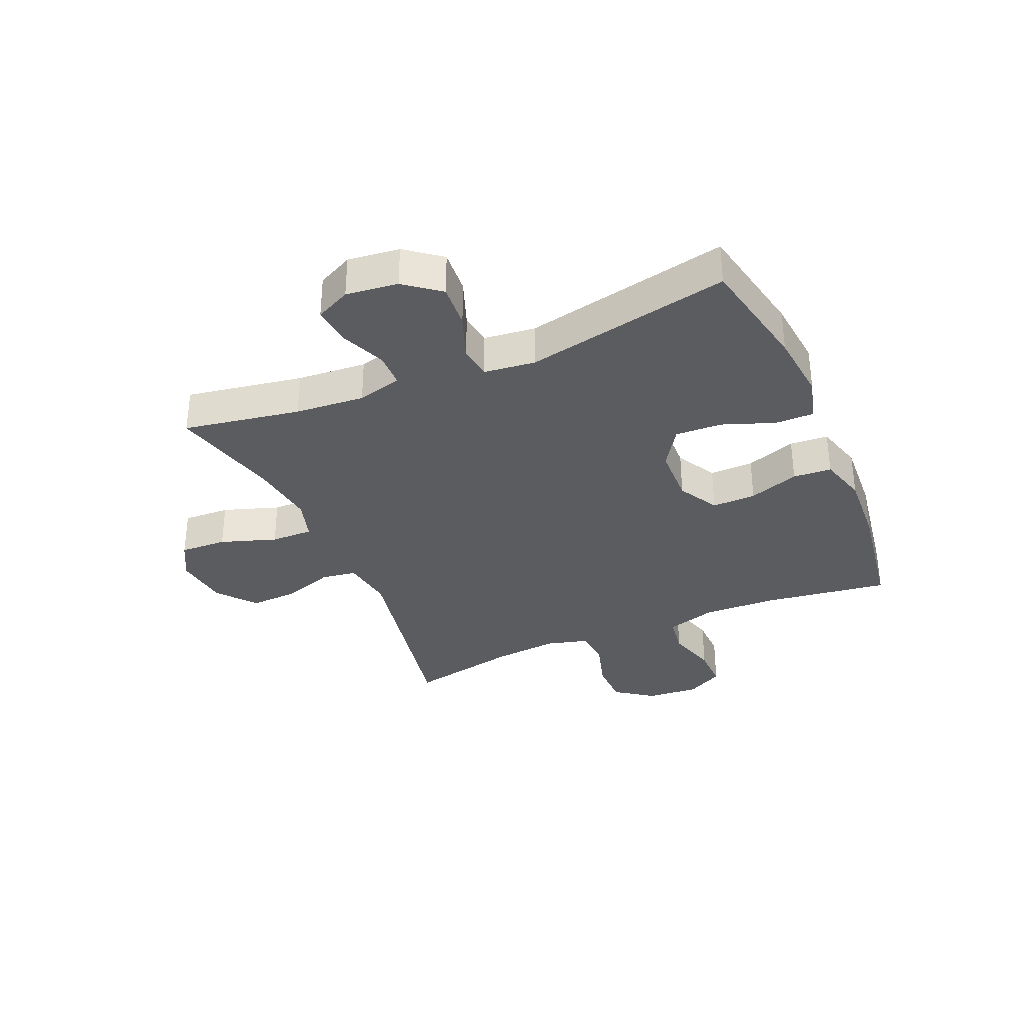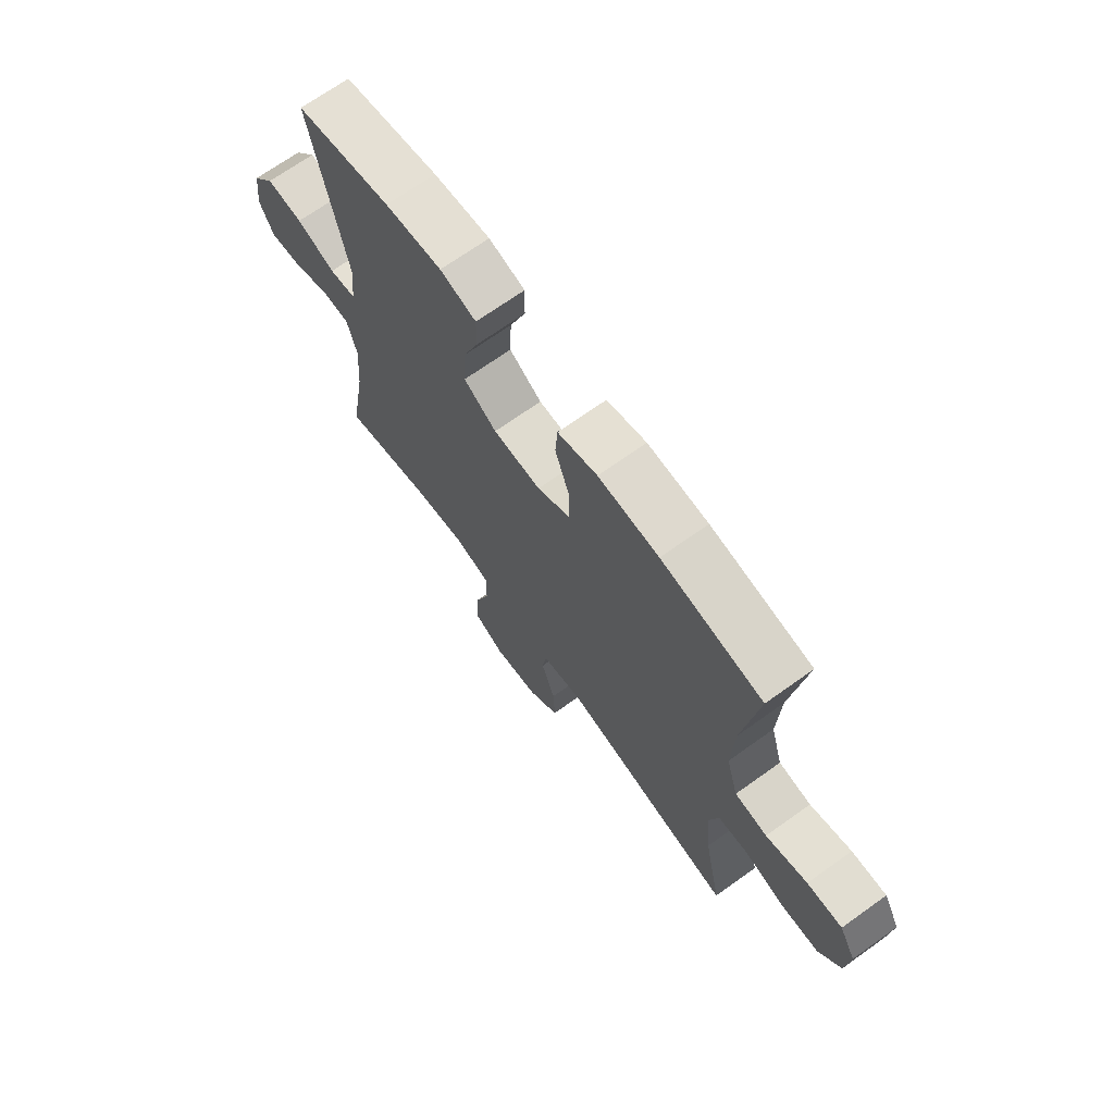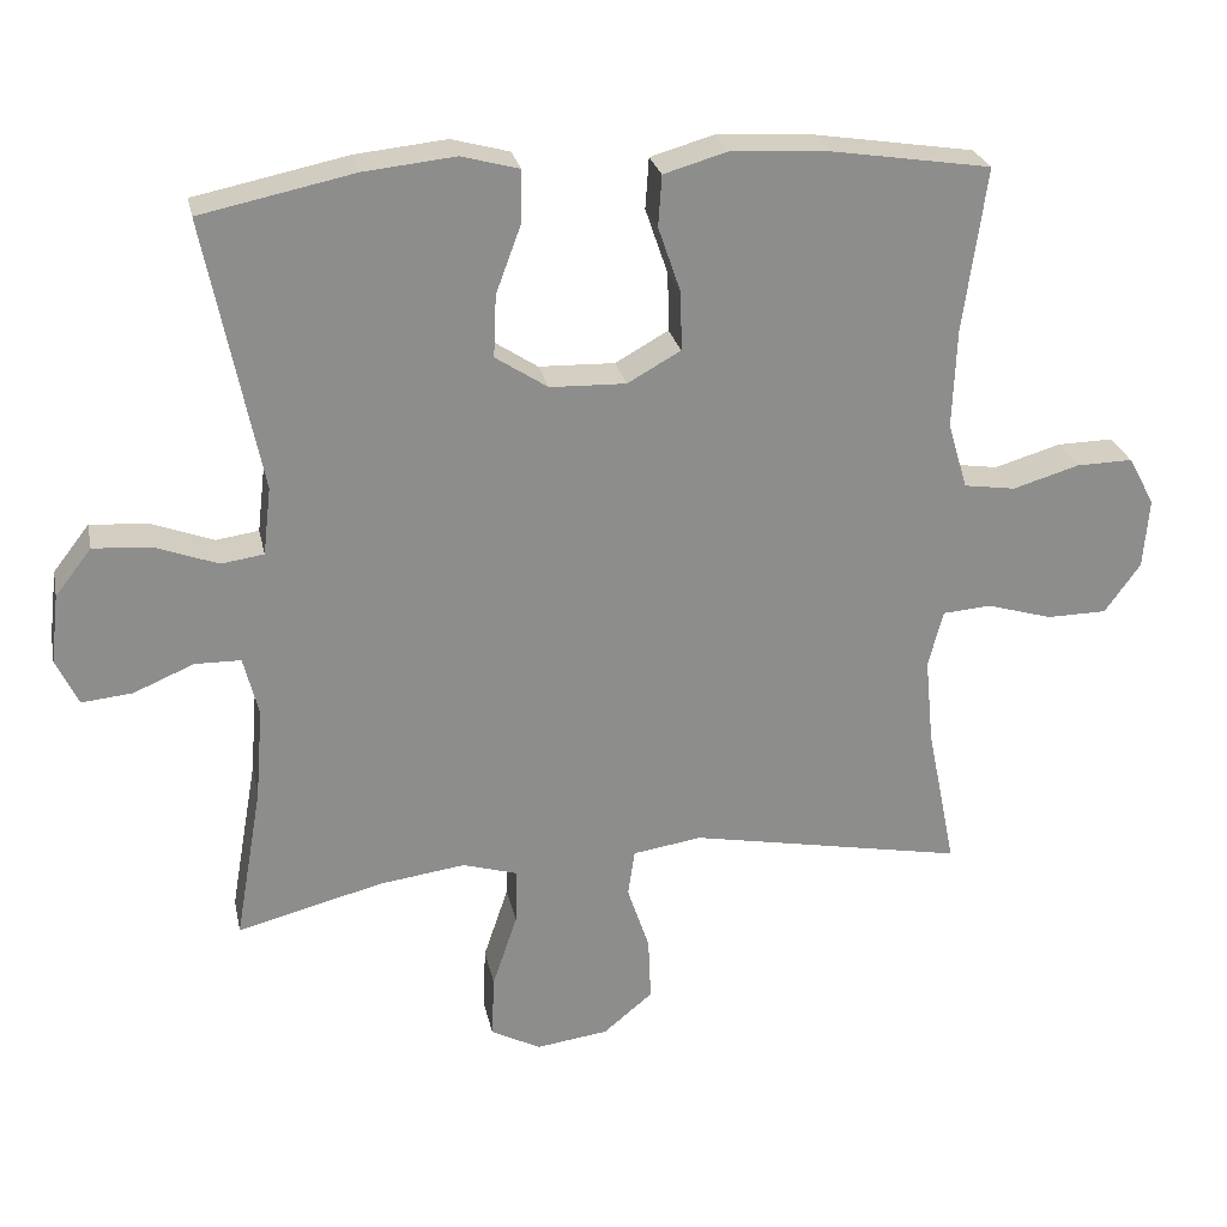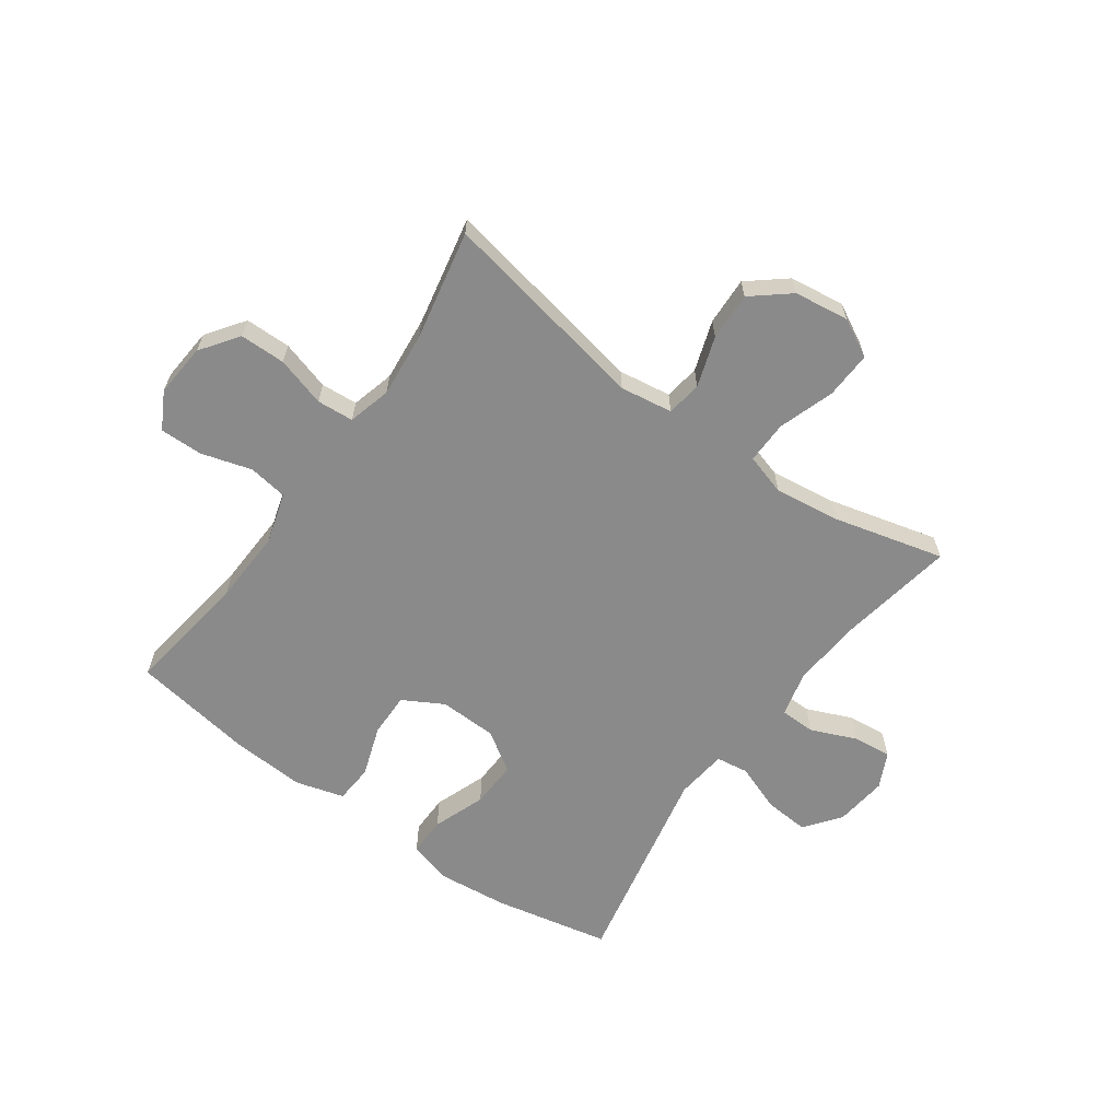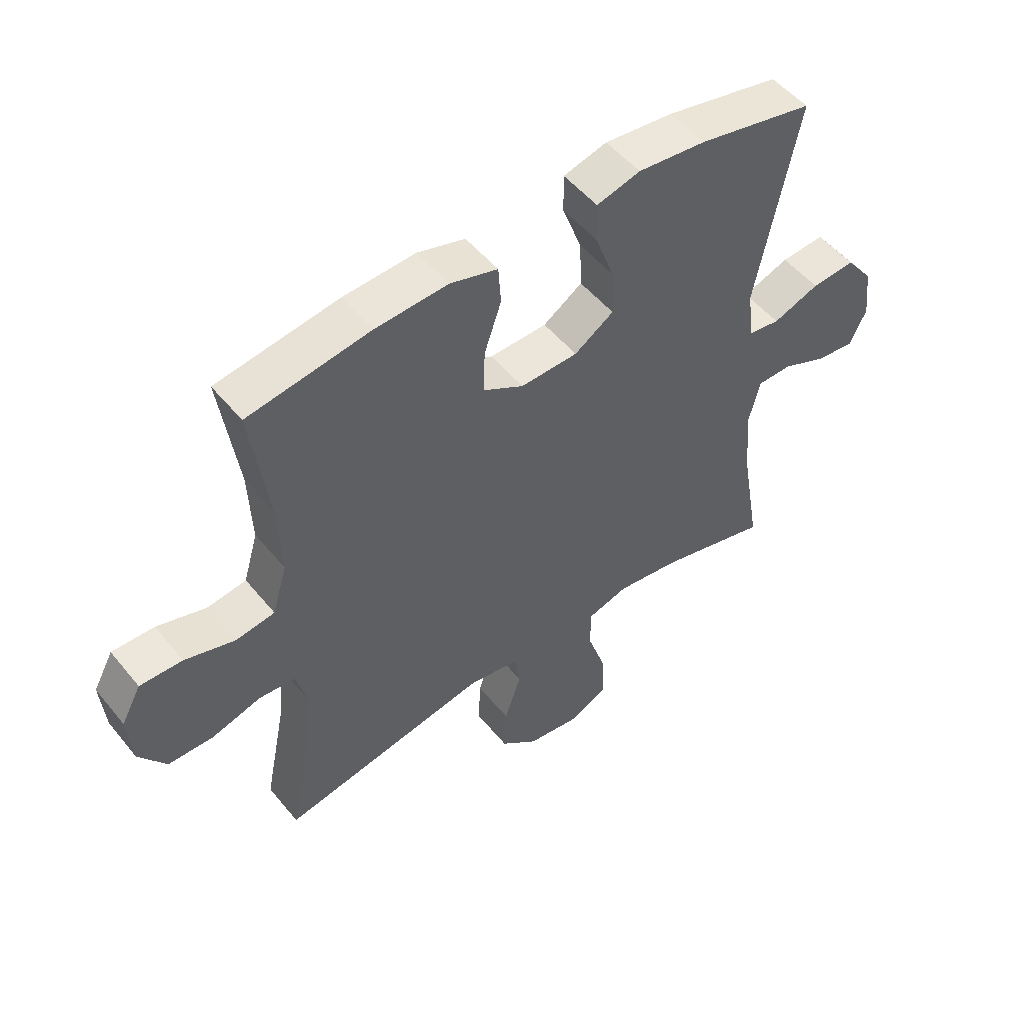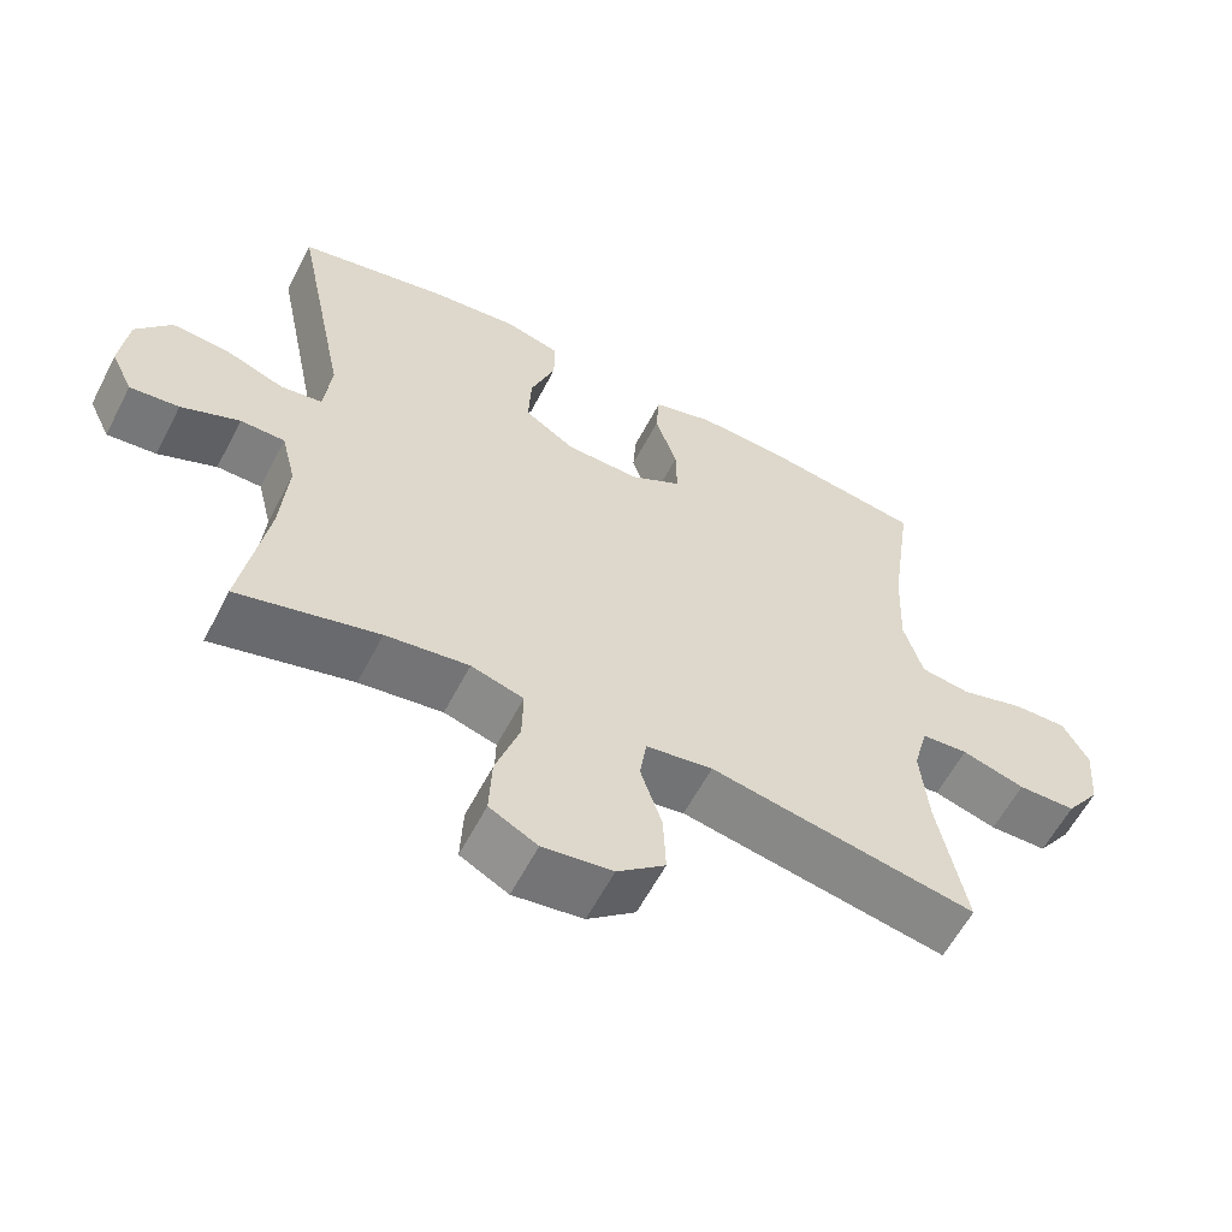
<metadata>
{"format":"obj","ext":"obj","renderer":"f3d","projection":"perspective","resolution":1024,"background":"white","views":[{"elev":-34.3,"azim":-66.7,"up":"+Y"},{"elev":69.4,"azim":54.4,"up":"+Z"},{"elev":25.7,"azim":-11.7,"up":"+Z"},{"elev":-63.5,"azim":144.4,"up":"+Y"},{"elev":51.2,"azim":142.1,"up":"+Z"},{"elev":-59.4,"azim":-27.3,"up":"+Z"}]}
</metadata>
<code>
o path256
v 0.4537 0.0375 -0.287
v 0.4427 0.0375 -0.1727
v 0.4627 0.0375 -0.09774
v 0.5266 0.0375 -0.0928
v 0.6132 0.0375 -0.1183
v 0.6929 0.0375 -0.1174
v 0.7402 0.0375 -0.05171
v 0.7479 0.0375 0.04128
v 0.713 0.0375 0.1054
v 0.6383 0.0375 0.1039
v 0.5505 0.0375 0.078
v 0.4819 0.0375 0.08822
v 0.4561 0.0375 0.1761
v 0.4615 0.0375 0.307
v 0.4922 0.0375 0.5239
v 0.2781 0.0375 0.5573
v 0.15 0.0375 0.5645
v 0.06643 0.0375 0.5405
v 0.06178 0.0375 0.473
v 0.09198 0.0375 0.3851
v 0.09328 0.0375 0.3082
v 0.02289 0.0375 0.2687
v -0.07801 0.0375 0.2717
v -0.1473 0.0375 0.3171
v -0.1437 0.0375 0.3991
v -0.1098 0.0375 0.4904
v -0.1091 0.0375 0.5582
v -0.1856 0.0375 0.5788
v -0.3063 0.0375 0.5663
v -0.5097 0.0375 0.5239
v -0.4364 0.0375 0.1638
v -0.4469 0.0375 0.07401
v -0.5035 0.0375 0.06595
v -0.5854 0.0375 0.09634
v -0.6629 0.0375 0.102
v -0.7109 0.0375 0.04011
v -0.7216 0.0375 -0.05095
v -0.6921 0.0375 -0.1124
v -0.6249 0.0375 -0.1056
v -0.5453 0.0375 -0.07187
v -0.4843 0.0375 -0.07285
v -0.4645 0.0375 -0.151
v -0.4742 0.0375 -0.2729
v -0.5097 0.0375 -0.4778
v -0.3169 0.0375 -0.4284
v -0.2026 0.0375 -0.4128
v -0.1305 0.0375 -0.4344
v -0.1319 0.0375 -0.5082
v -0.1647 0.0375 -0.6058
v -0.1684 0.0375 -0.688
v -0.1025 0.0375 -0.7229
v -0.006712 0.0375 -0.7099
v 0.05898 0.0375 -0.656
v 0.05541 0.0375 -0.572
v 0.02609 0.0375 -0.4842
v 0.03519 0.0375 -0.4228
v 0.1267 0.0375 -0.4089
v 0.4922 0.0375 -0.4778
v 0.4537 -0.0375 -0.287
v 0.4427 -0.0375 -0.1727
v 0.4627 -0.0375 -0.09774
v 0.5266 -0.0375 -0.0928
v 0.6132 -0.0375 -0.1183
v 0.6929 -0.0375 -0.1174
v 0.7402 -0.0375 -0.05171
v 0.7479 -0.0375 0.04128
v 0.713 -0.0375 0.1054
v 0.6383 -0.0375 0.1039
v 0.5505 -0.0375 0.078
v 0.4819 -0.0375 0.08822
v 0.4561 -0.0375 0.1761
v 0.4615 -0.0375 0.307
v 0.4922 -0.0375 0.5239
v 0.2781 -0.0375 0.5573
v 0.15 -0.0375 0.5645
v 0.06643 -0.0375 0.5405
v 0.06178 -0.0375 0.473
v 0.09198 -0.0375 0.3851
v 0.09328 -0.0375 0.3082
v 0.02289 -0.0375 0.2687
v -0.07801 -0.0375 0.2717
v -0.1473 -0.0375 0.3171
v -0.1437 -0.0375 0.3991
v -0.1098 -0.0375 0.4904
v -0.1091 -0.0375 0.5582
v -0.1856 -0.0375 0.5788
v -0.3063 -0.0375 0.5663
v -0.5097 -0.0375 0.5239
v -0.4364 -0.0375 0.1638
v -0.4469 -0.0375 0.07401
v -0.5035 -0.0375 0.06595
v -0.5854 -0.0375 0.09634
v -0.6629 -0.0375 0.102
v -0.7109 -0.0375 0.04011
v -0.7216 -0.0375 -0.05095
v -0.6921 -0.0375 -0.1124
v -0.6249 -0.0375 -0.1056
v -0.5453 -0.0375 -0.07187
v -0.4843 -0.0375 -0.07285
v -0.4645 -0.0375 -0.151
v -0.4742 -0.0375 -0.2729
v -0.5097 -0.0375 -0.4778
v -0.3169 -0.0375 -0.4284
v -0.2026 -0.0375 -0.4128
v -0.1305 -0.0375 -0.4344
v -0.1319 -0.0375 -0.5082
v -0.1647 -0.0375 -0.6058
v -0.1684 -0.0375 -0.688
v -0.1025 -0.0375 -0.7229
v -0.006712 -0.0375 -0.7099
v 0.05898 -0.0375 -0.656
v 0.05541 -0.0375 -0.572
v 0.02609 -0.0375 -0.4842
v 0.03519 -0.0375 -0.4228
v 0.1267 -0.0375 -0.4089
v 0.4922 -0.0375 -0.4778
v -0.1684 0.0375 -0.688
v -0.1684 0.0375 -0.688
v -0.1025 0.0375 -0.7229
v -0.006712 0.0375 -0.7099
v 0.05898 0.0375 -0.656
v -0.1647 0.0375 -0.6058
v 0.05541 0.0375 -0.572
v -0.1319 0.0375 -0.5082
v 0.02609 0.0375 -0.4842
v -0.1305 0.0375 -0.4344
v -0.1305 0.0375 -0.4344
v 0.03519 0.0375 -0.4228
v 0.03519 0.0375 -0.4228
v -0.5097 0.0375 -0.4778
v -0.5097 0.0375 -0.4778
v -0.3169 0.0375 -0.4284
v -0.2026 0.0375 -0.4128
v 0.1267 0.0375 -0.4089
v 0.4922 0.0375 -0.4778
v 0.4922 0.0375 -0.4778
v 0.4537 0.0375 -0.287
v -0.4742 0.0375 -0.2729
v 0.4427 0.0375 -0.1727
v -0.4645 0.0375 -0.151
v 0.4627 0.0375 -0.09774
v 0.4627 0.0375 -0.09774
v -0.4843 0.0375 -0.07285
v -0.4843 0.0375 -0.07285
v 0.5266 0.0375 -0.0928
v 0.6132 0.0375 -0.1183
v 0.6929 0.0375 -0.1174
v 0.7402 0.0375 -0.05171
v -0.7216 0.0375 -0.05095
v -0.6921 0.0375 -0.1124
v -0.6921 0.0375 -0.1124
v -0.6249 0.0375 -0.1056
v -0.5453 0.0375 -0.07187
v 0.7479 0.0375 0.04128
v -0.7109 0.0375 0.04011
v -0.6629 0.0375 0.102
v 0.713 0.0375 0.1054
v 0.713 0.0375 0.1054
v -0.5854 0.0375 0.09634
v -0.5035 0.0375 0.06595
v -0.4469 0.0375 0.07401
v -0.4469 0.0375 0.07401
v -0.4364 0.0375 0.1638
v 0.5505 0.0375 0.078
v 0.4819 0.0375 0.08822
v 0.4819 0.0375 0.08822
v 0.6383 0.0375 0.1039
v 0.4561 0.0375 0.1761
v 0.02289 0.0375 0.2687
v -0.07801 0.0375 0.2717
v 0.4615 0.0375 0.307
v 0.09328 0.0375 0.3082
v 0.09328 0.0375 0.3082
v -0.1473 0.0375 0.3171
v 0.09198 0.0375 0.3851
v -0.1437 0.0375 0.3991
v 0.06178 0.0375 0.473
v -0.1098 0.0375 0.4904
v -0.5097 0.0375 0.5239
v -0.5097 0.0375 0.5239
v 0.06643 0.0375 0.5405
v 0.06643 0.0375 0.5405
v -0.1091 0.0375 0.5582
v -0.1091 0.0375 0.5582
v 0.4922 0.0375 0.5239
v 0.4922 0.0375 0.5239
v 0.2781 0.0375 0.5573
v 0.15 0.0375 0.5645
v -0.3063 0.0375 0.5663
v -0.1856 0.0375 0.5788
v -0.1684 -0.0375 -0.688
v -0.1684 -0.0375 -0.688
v -0.1025 -0.0375 -0.7229
v -0.006712 -0.0375 -0.7099
v 0.05898 -0.0375 -0.656
v -0.1647 -0.0375 -0.6058
v 0.05541 -0.0375 -0.572
v -0.1319 -0.0375 -0.5082
v 0.02609 -0.0375 -0.4842
v -0.1305 -0.0375 -0.4344
v -0.1305 -0.0375 -0.4344
v 0.03519 -0.0375 -0.4228
v 0.03519 -0.0375 -0.4228
v -0.5097 -0.0375 -0.4778
v -0.5097 -0.0375 -0.4778
v -0.3169 -0.0375 -0.4284
v -0.2026 -0.0375 -0.4128
v 0.1267 -0.0375 -0.4089
v 0.4922 -0.0375 -0.4778
v 0.4922 -0.0375 -0.4778
v 0.4537 -0.0375 -0.287
v -0.4742 -0.0375 -0.2729
v 0.4427 -0.0375 -0.1727
v -0.4645 -0.0375 -0.151
v 0.4627 -0.0375 -0.09774
v 0.4627 -0.0375 -0.09774
v -0.4843 -0.0375 -0.07285
v -0.4843 -0.0375 -0.07285
v 0.5266 -0.0375 -0.0928
v 0.6132 -0.0375 -0.1183
v 0.6929 -0.0375 -0.1174
v 0.7402 -0.0375 -0.05171
v -0.7216 -0.0375 -0.05095
v -0.6921 -0.0375 -0.1124
v -0.6921 -0.0375 -0.1124
v -0.6249 -0.0375 -0.1056
v -0.5453 -0.0375 -0.07187
v 0.7479 -0.0375 0.04128
v -0.7109 -0.0375 0.04011
v -0.6629 -0.0375 0.102
v 0.713 -0.0375 0.1054
v 0.713 -0.0375 0.1054
v -0.5854 -0.0375 0.09634
v -0.5035 -0.0375 0.06595
v -0.4469 -0.0375 0.07401
v -0.4469 -0.0375 0.07401
v -0.4364 -0.0375 0.1638
v 0.5505 -0.0375 0.078
v 0.4819 -0.0375 0.08822
v 0.4819 -0.0375 0.08822
v 0.6383 -0.0375 0.1039
v 0.4561 -0.0375 0.1761
v 0.02289 -0.0375 0.2687
v -0.07801 -0.0375 0.2717
v 0.4615 -0.0375 0.307
v 0.09328 -0.0375 0.3082
v 0.09328 -0.0375 0.3082
v -0.1473 -0.0375 0.3171
v 0.09198 -0.0375 0.3851
v -0.1437 -0.0375 0.3991
v 0.06178 -0.0375 0.473
v -0.1098 -0.0375 0.4904
v -0.5097 -0.0375 0.5239
v -0.5097 -0.0375 0.5239
v 0.06643 -0.0375 0.5405
v 0.06643 -0.0375 0.5405
v -0.1091 -0.0375 0.5582
v -0.1091 -0.0375 0.5582
v 0.4922 -0.0375 0.5239
v 0.4922 -0.0375 0.5239
v 0.2781 -0.0375 0.5573
v 0.15 -0.0375 0.5645
v -0.3063 -0.0375 0.5663
v -0.1856 -0.0375 0.5788
f 263 250 264
f 198 199 200
f 214 244 235
f 229 223 226
f 237 248 263
f 249 262 251
f 246 245 249
f 195 197 194
f 221 222 220
f 215 239 243
f 245 246 242
f 261 262 249
f 229 233 230
f 261 249 245
f 219 239 215
f 211 208 209
f 208 213 243
f 233 227 234
f 196 197 198
f 239 242 246
f 206 212 204
f 261 245 259
f 212 207 214
f 264 250 252
f 239 219 238
f 191 193 196
f 244 202 243
f 214 207 244
f 220 241 238
f 251 262 255
f 226 223 224
f 215 243 213
f 214 235 217
f 213 208 211
f 220 238 219
f 217 234 227
f 217 235 234
f 228 241 222
f 202 200 199
f 237 244 248
f 199 198 197
f 208 243 202
f 227 229 226
f 248 250 263
f 229 227 233
f 222 241 220
f 197 196 194
f 243 239 246
f 207 202 244
f 235 244 237
f 241 228 231
f 193 194 196
f 237 263 253
f 200 202 207
f 206 207 212
f 264 252 257
f 118 51 109 192
f 51 52 110 109
f 52 53 111 110
f 49 50 108 107
f 53 54 112 111
f 48 49 107 106
f 54 55 113 112
f 127 48 106 201
f 55 129 203 113
f 131 45 103 205
f 46 47 105 104
f 45 46 104 103
f 57 136 210 115
f 56 57 115 114
f 58 1 59 116
f 43 44 102 101
f 1 2 60 59
f 42 43 101 100
f 2 142 216 60
f 144 42 100 218
f 4 5 63 62
f 5 6 64 63
f 6 7 65 64
f 37 151 225 95
f 38 39 97 96
f 39 40 98 97
f 3 4 62 61
f 40 41 99 98
f 7 8 66 65
f 36 37 95 94
f 35 36 94 93
f 8 158 232 66
f 34 35 93 92
f 33 34 92 91
f 162 33 91 236
f 31 32 90 89
f 11 166 240 69
f 10 11 69 68
f 9 10 68 67
f 12 13 71 70
f 22 23 81 80
f 13 14 72 71
f 173 22 80 247
f 23 24 82 81
f 20 21 79 78
f 24 25 83 82
f 19 20 78 77
f 25 26 84 83
f 180 31 89 254
f 182 19 77 256
f 26 184 258 84
f 14 186 260 72
f 15 16 74 73
f 17 18 76 75
f 16 17 75 74
f 29 30 88 87
f 28 29 87 86
f 27 28 86 85
f 189 190 176
f 124 126 125
f 140 161 170
f 155 152 149
f 163 189 174
f 175 177 188
f 172 175 171
f 121 120 123
f 147 146 148
f 141 169 165
f 171 168 172
f 187 175 188
f 155 156 159
f 187 171 175
f 145 141 165
f 137 135 134
f 134 169 139
f 159 160 153
f 122 124 123
f 165 172 168
f 132 130 138
f 187 185 171
f 138 140 133
f 190 178 176
f 165 164 145
f 117 122 119
f 170 169 128
f 140 170 133
f 146 164 167
f 177 181 188
f 152 150 149
f 141 139 169
f 140 143 161
f 139 137 134
f 146 145 164
f 143 153 160
f 143 160 161
f 154 148 167
f 128 125 126
f 163 174 170
f 125 123 124
f 134 128 169
f 153 152 155
f 174 189 176
f 155 159 153
f 148 146 167
f 123 120 122
f 169 172 165
f 133 170 128
f 161 163 170
f 167 157 154
f 119 122 120
f 163 179 189
f 126 133 128
f 132 138 133
f 190 183 178

</code>
